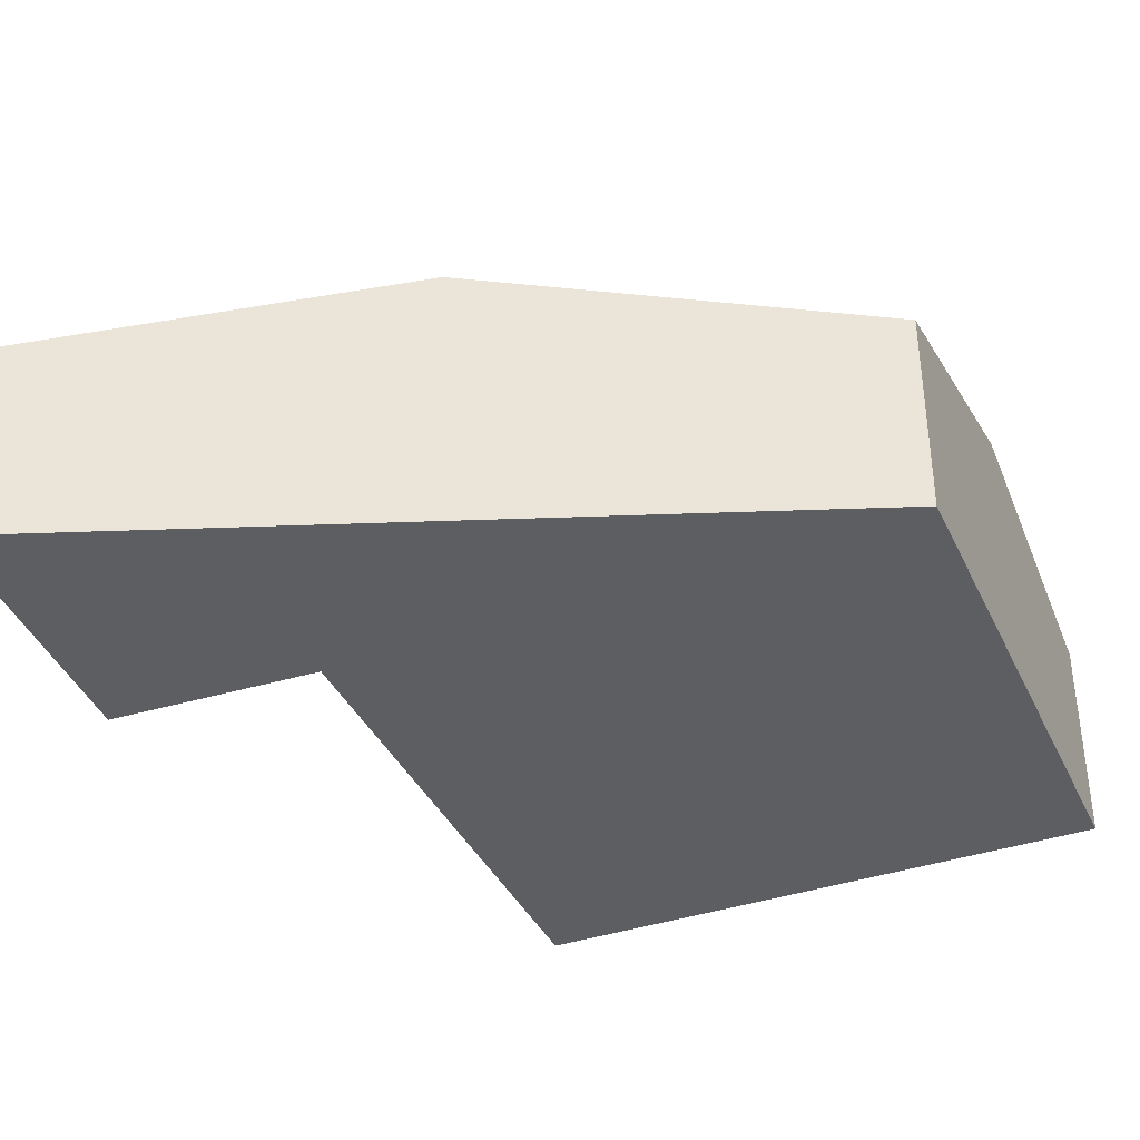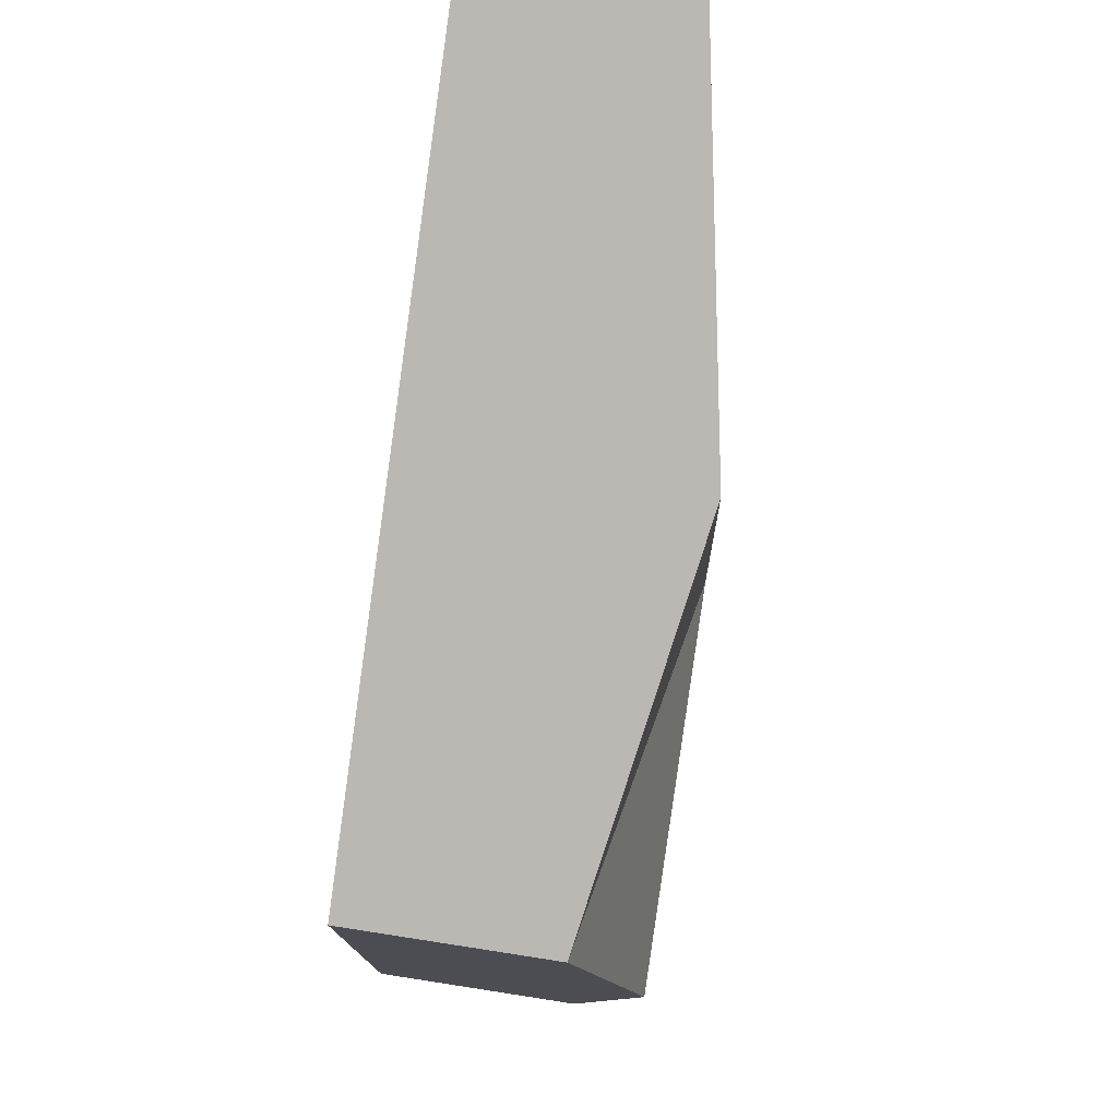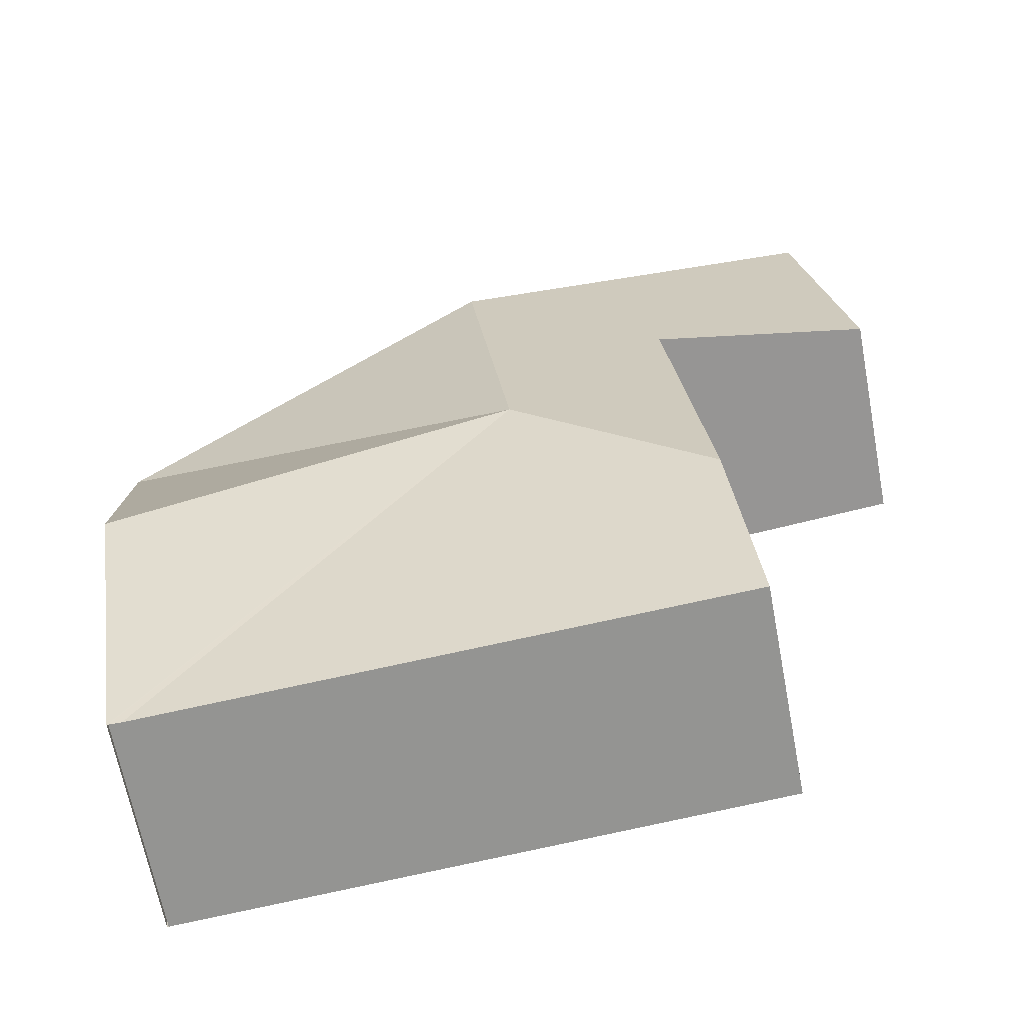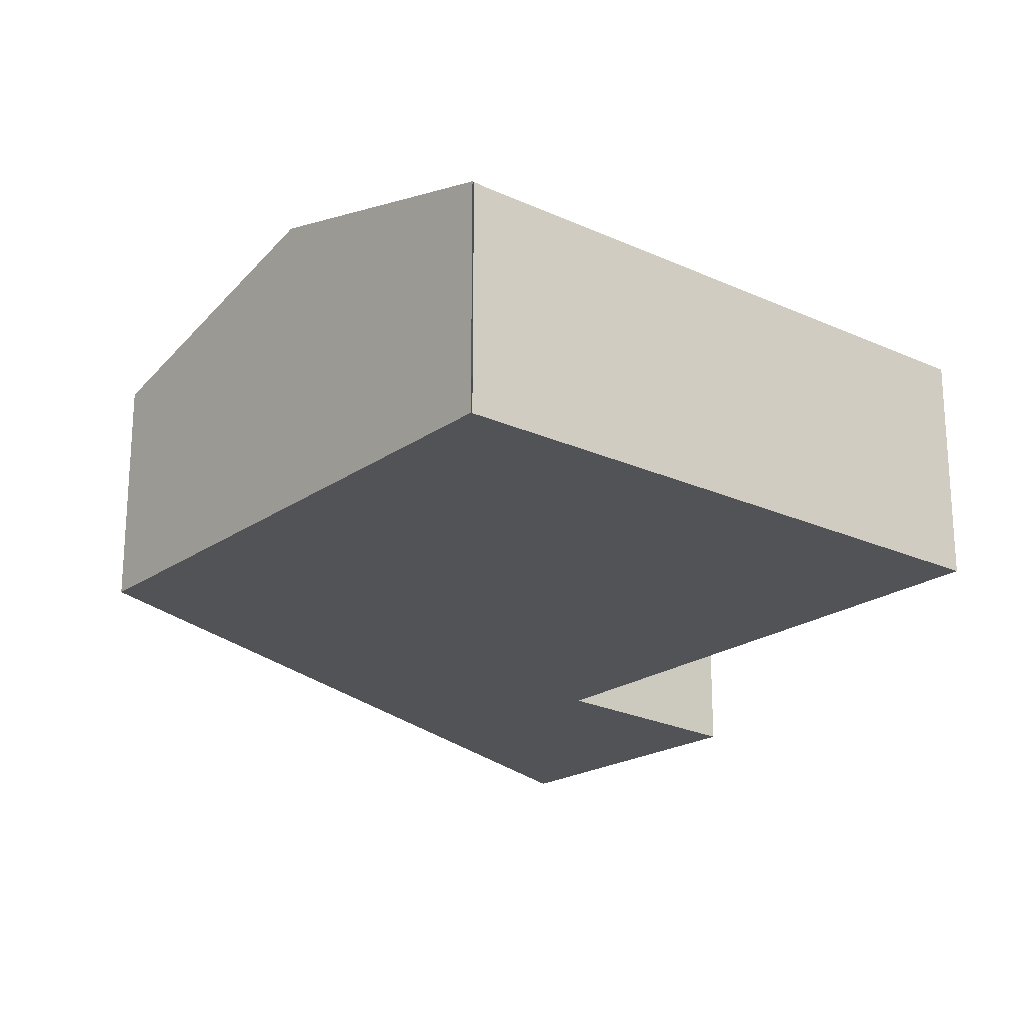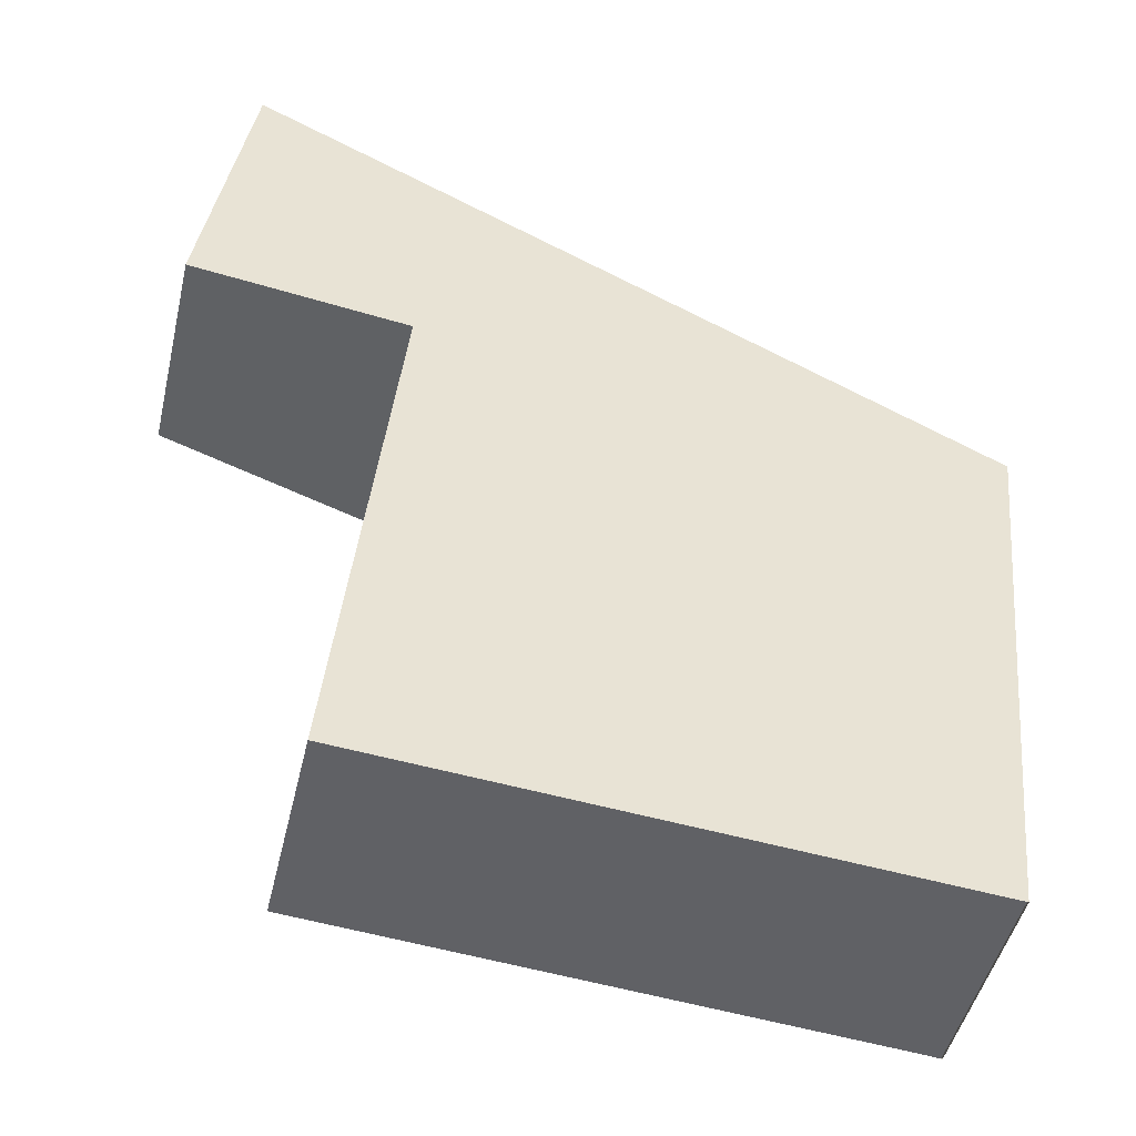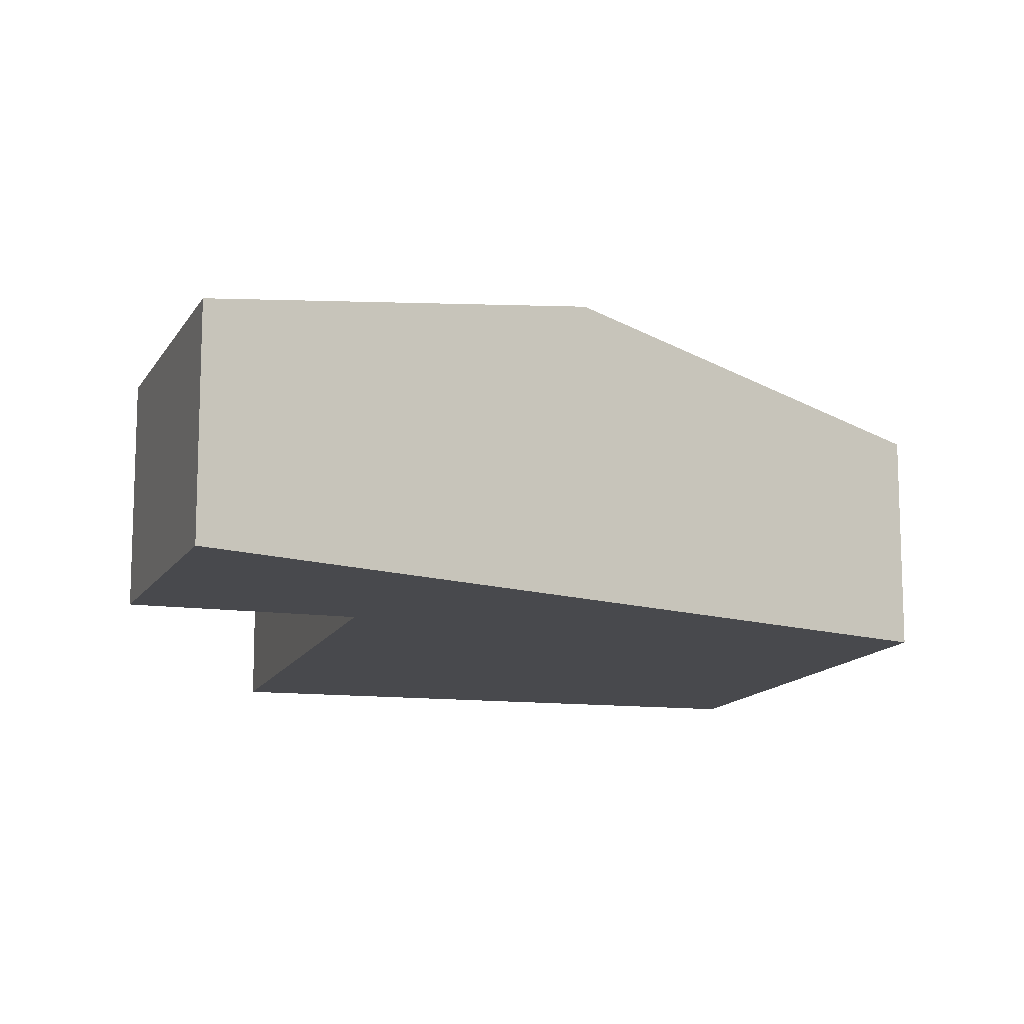
<metadata>
{"format":"obj","ext":"obj","renderer":"f3d","projection":"perspective","resolution":1024,"background":"white","views":[{"elev":-37.7,"azim":28.8,"up":"+Y"},{"elev":70.6,"azim":98.9,"up":"+Z"},{"elev":-65.6,"azim":-169.3,"up":"+Z"},{"elev":-21.8,"azim":146.4,"up":"+Y"},{"elev":-47.2,"azim":-13.1,"up":"+Z"},{"elev":-12.5,"azim":-10.6,"up":"+Y"}]}
</metadata>
<code>
v  3.632 2.764 -2.335
v  7.736 2.059 -0.757
v  7.468 2.764 -3.425
v  7.259 2.215 -5.503
v  7.202 2.065 -6.073
v  7.187 2.064 -6.072
v  7.074 2.058 -6.062
v  1.739 2.453 -3.671
v  1.536 2.058 -5.566
v  0.455 2.074 2.802
v  2.102 2.442 -0.293
v  0 2.056 1.259e-16
v  4.059 2.764 1.04
v  0.455 -1.716e-16 2.802
v  0 0 0
v  1.536 3.408e-16 -5.566
v  1.739 2.248e-16 -3.671
v  2.102 1.794e-17 -0.293
v  4.059 -6.368e-17 1.04
v  7.736 4.635e-17 -0.757
v  7.468 2.097e-16 -3.425
v  7.259 3.37e-16 -5.503
v  7.202 3.719e-16 -6.073
v  7.187 3.718e-16 -6.072
v  7.074 3.712e-16 -6.062
g defaultobject
f 1 2 3
f 4 1 3
f 1 4 5
f 1 5 6
f 1 6 7
f 8 7 9
f 7 8 1
f 10 11 12
f 11 10 13
f 11 13 1
f 1 8 11
f 1 13 2
f 12 14 10
f 14 12 15
f 16 8 9
f 8 16 11
f 11 16 17
f 11 17 18
f 14 13 10
f 13 14 19
f 13 19 2
f 2 19 20
f 20 3 2
f 3 20 21
f 3 21 4
f 4 21 22
f 4 22 5
f 5 22 23
f 24 7 6
f 7 24 9
f 9 24 16
f 16 24 25
f 18 12 11
f 12 18 15
f 22 24 23
f 24 22 25
f 25 22 16
f 16 22 21
f 16 21 20
f 16 20 19
f 16 19 17
f 17 19 18
f 18 19 14
f 18 14 15

</code>
